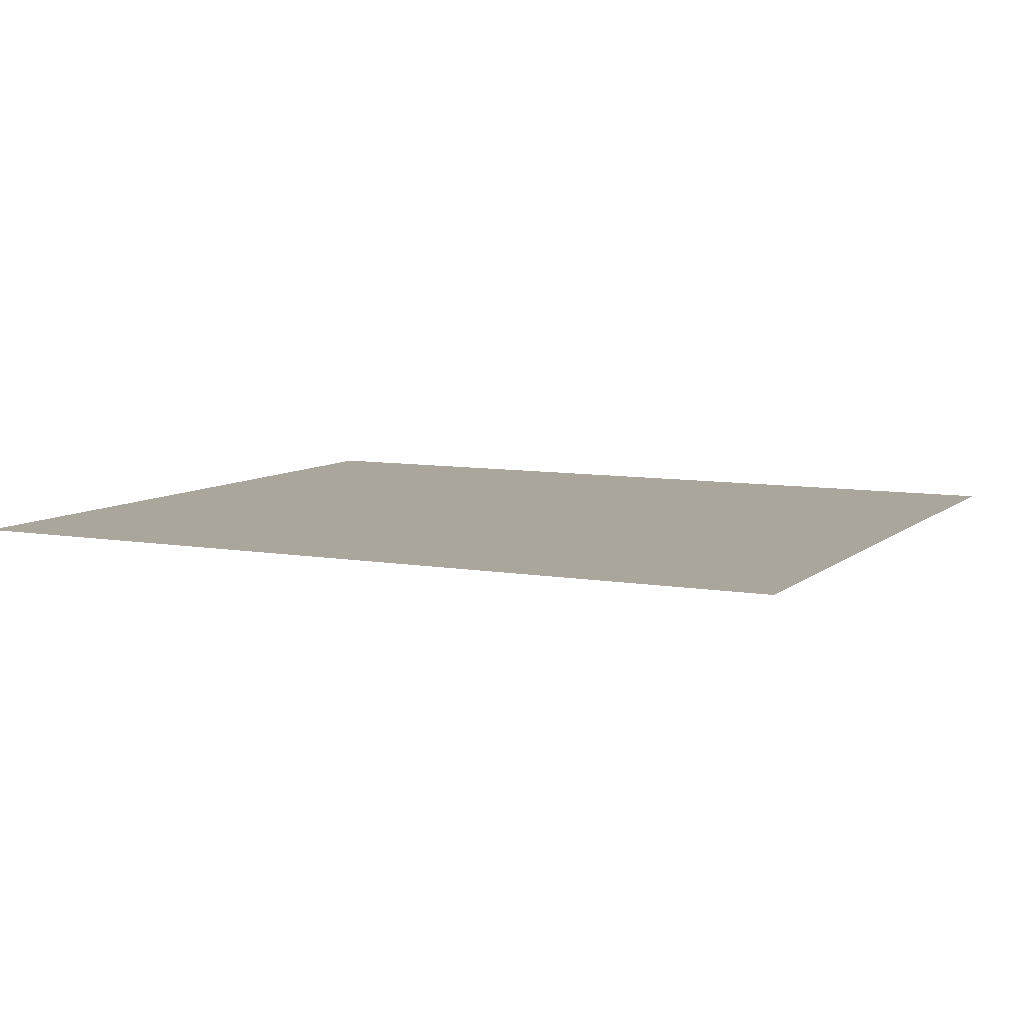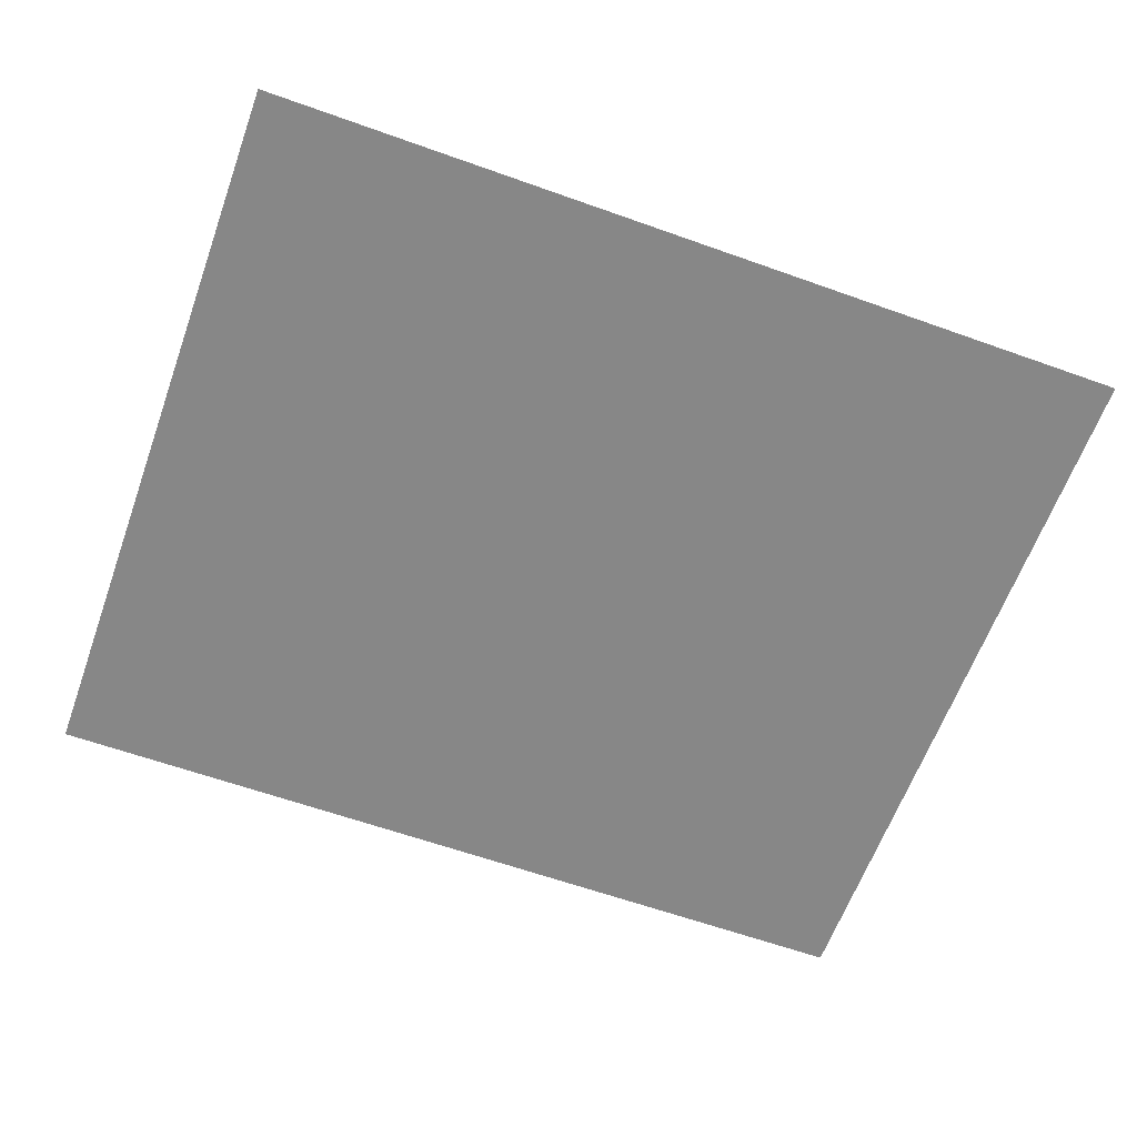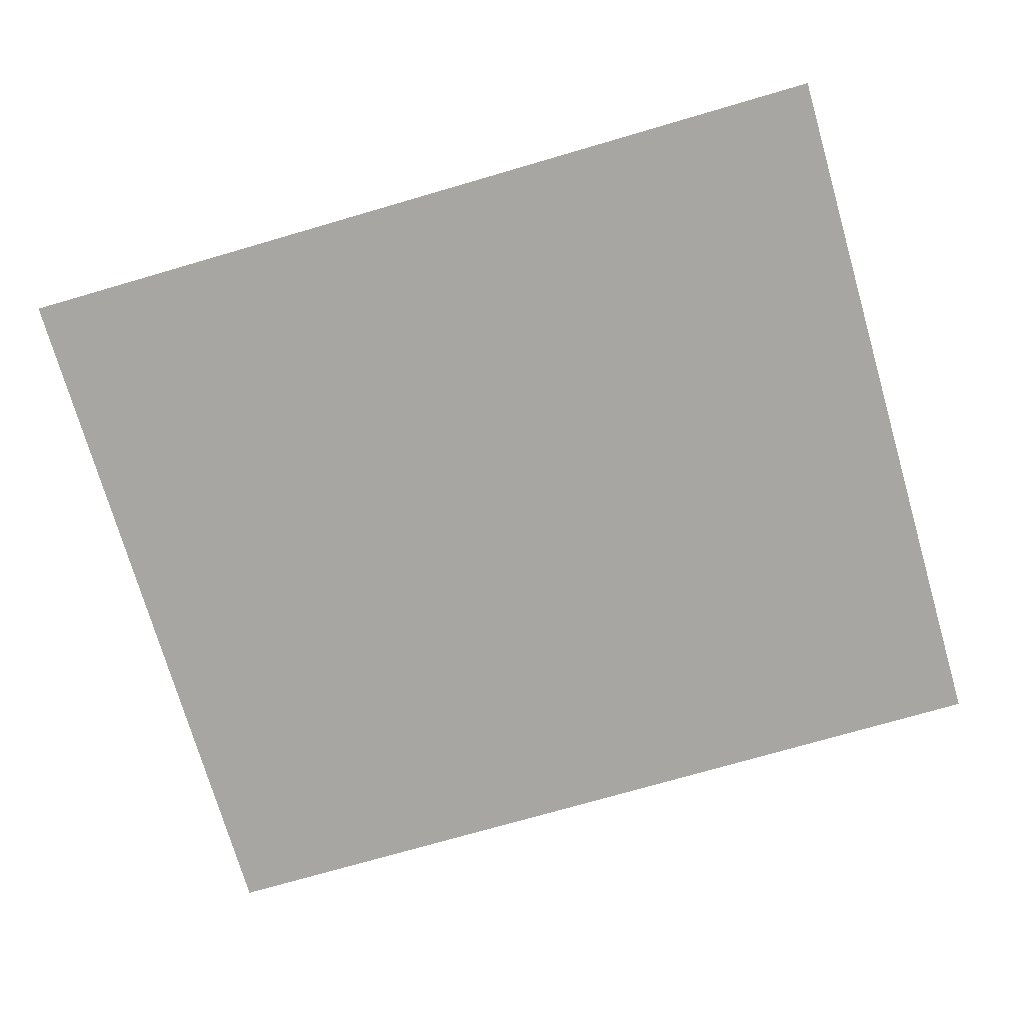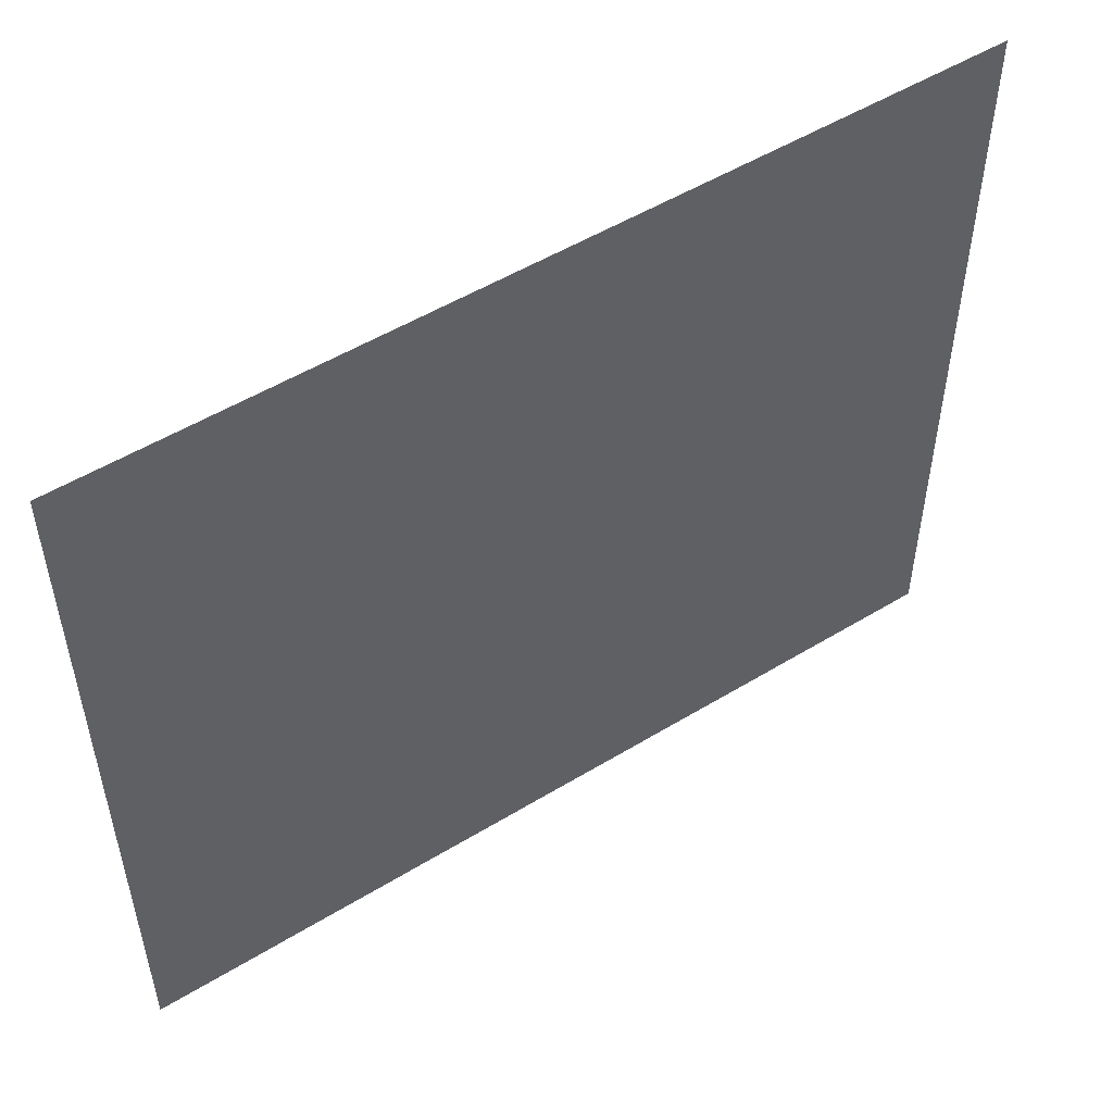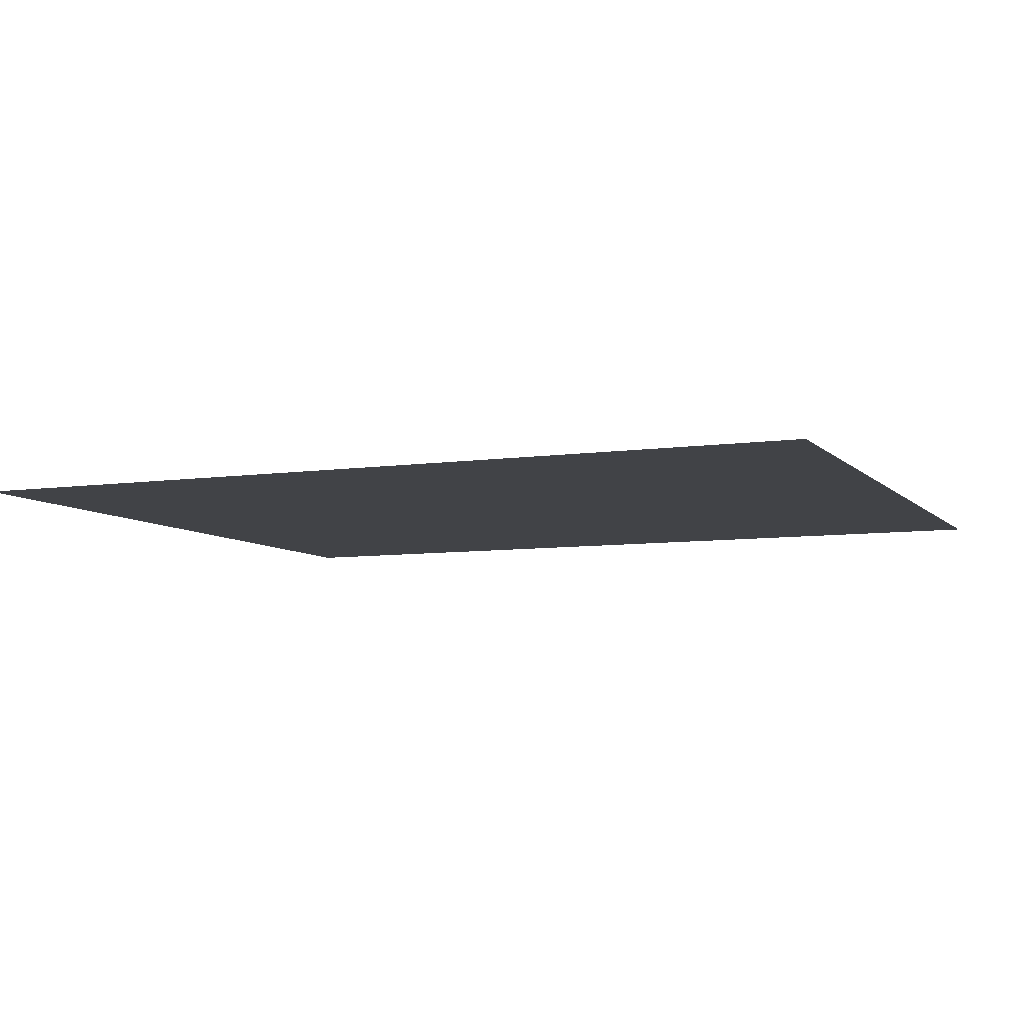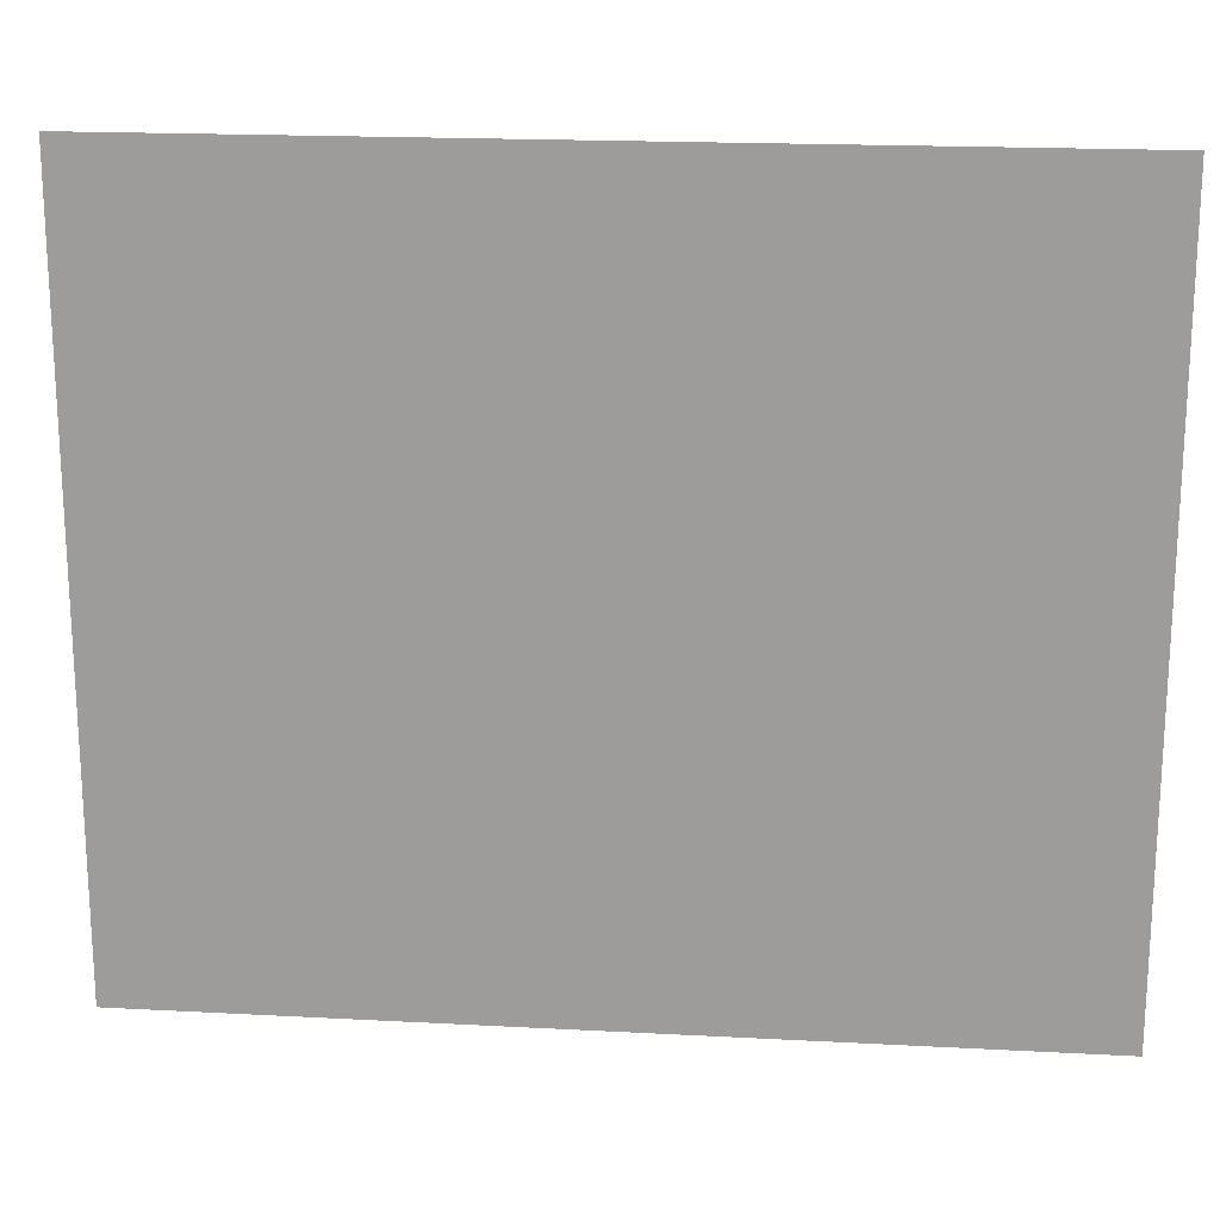
<metadata>
{"format":"obj","ext":"obj","renderer":"f3d","projection":"perspective","resolution":1024,"background":"white","views":[{"elev":7.9,"azim":-153.7,"up":"+Z"},{"elev":-62.4,"azim":-19.9,"up":"+Z"},{"elev":-74.0,"azim":16.2,"up":"+Z"},{"elev":52.0,"azim":-33.4,"up":"+Y"},{"elev":-7.2,"azim":-157.0,"up":"+Z"},{"elev":18.8,"azim":5.8,"up":"+Y"}]}
</metadata>
<code>
v -2048 -2560 0
v -2205 -2560 0
v -2205 -2427 0
v -2048 -2427 0
g LevelSelectMap_mesh_0102
f 1 2 3 4

</code>
